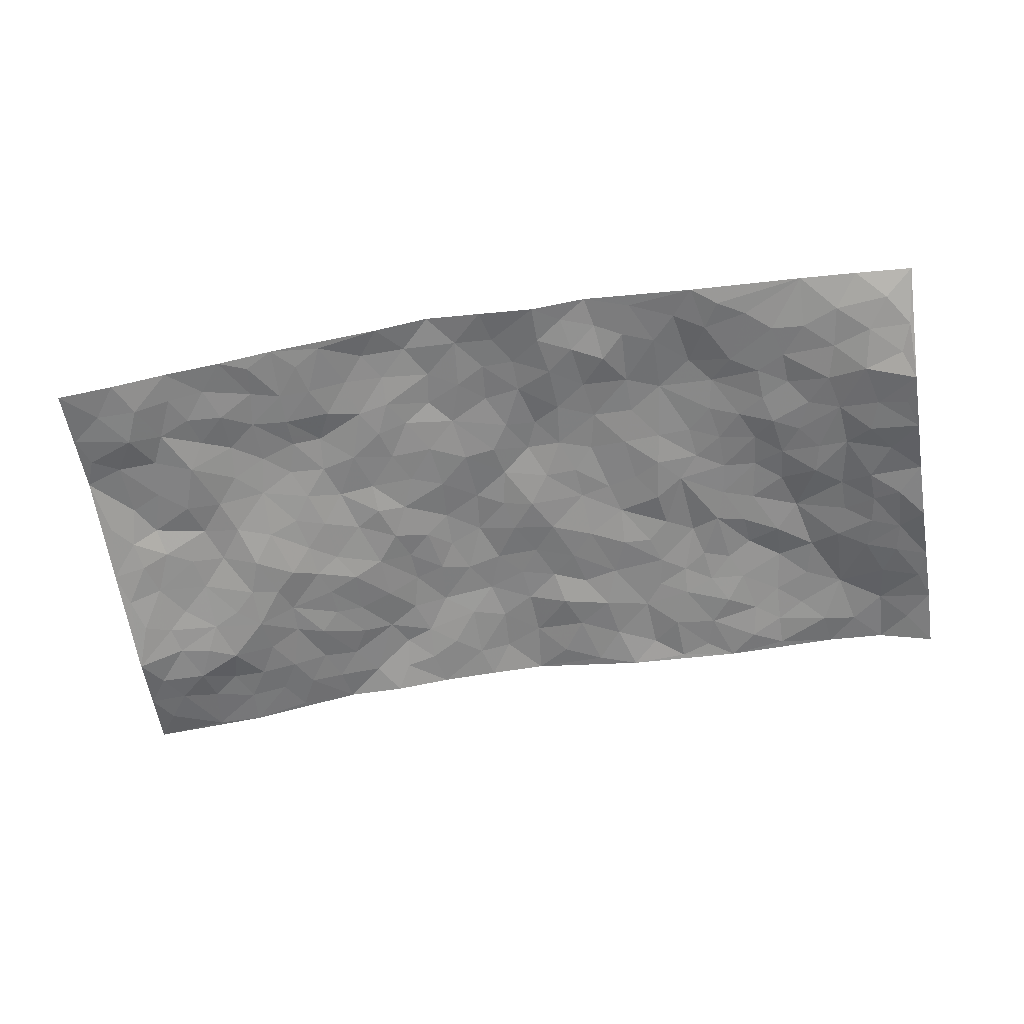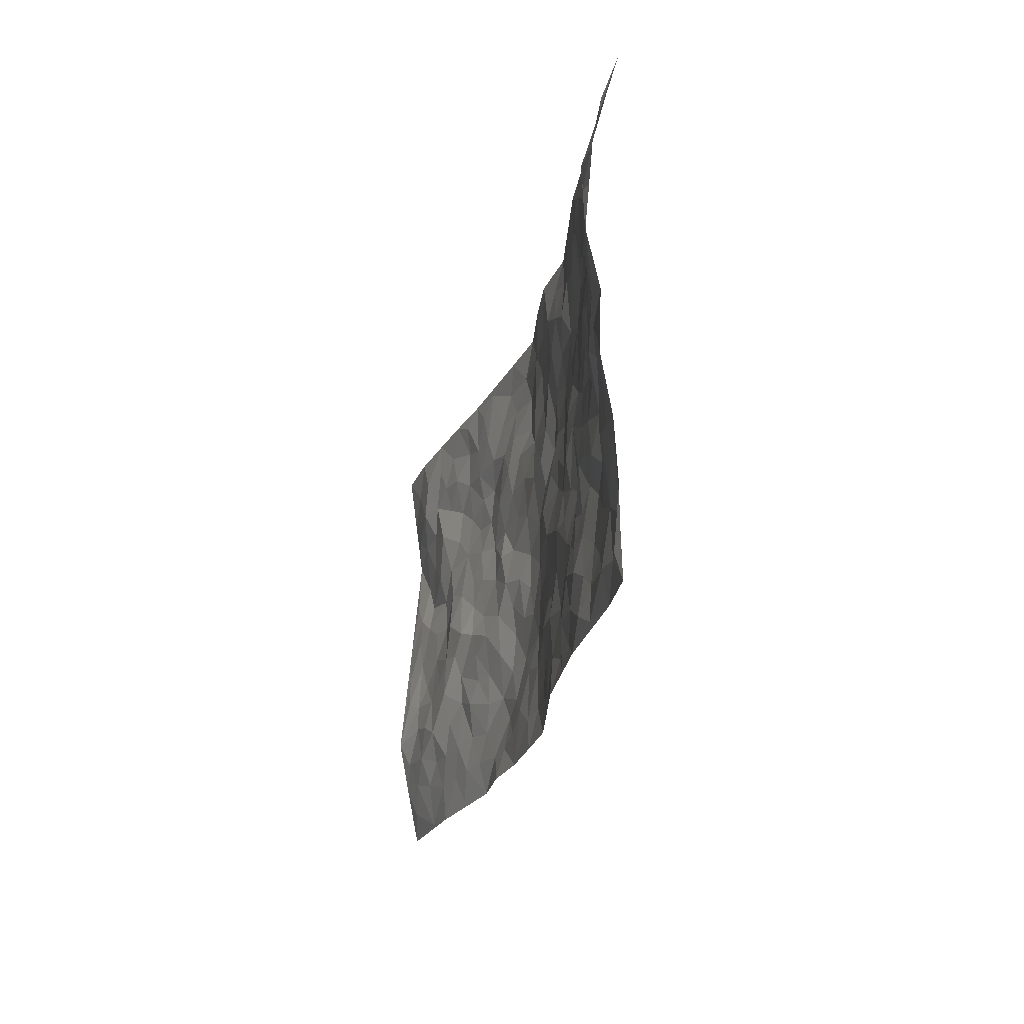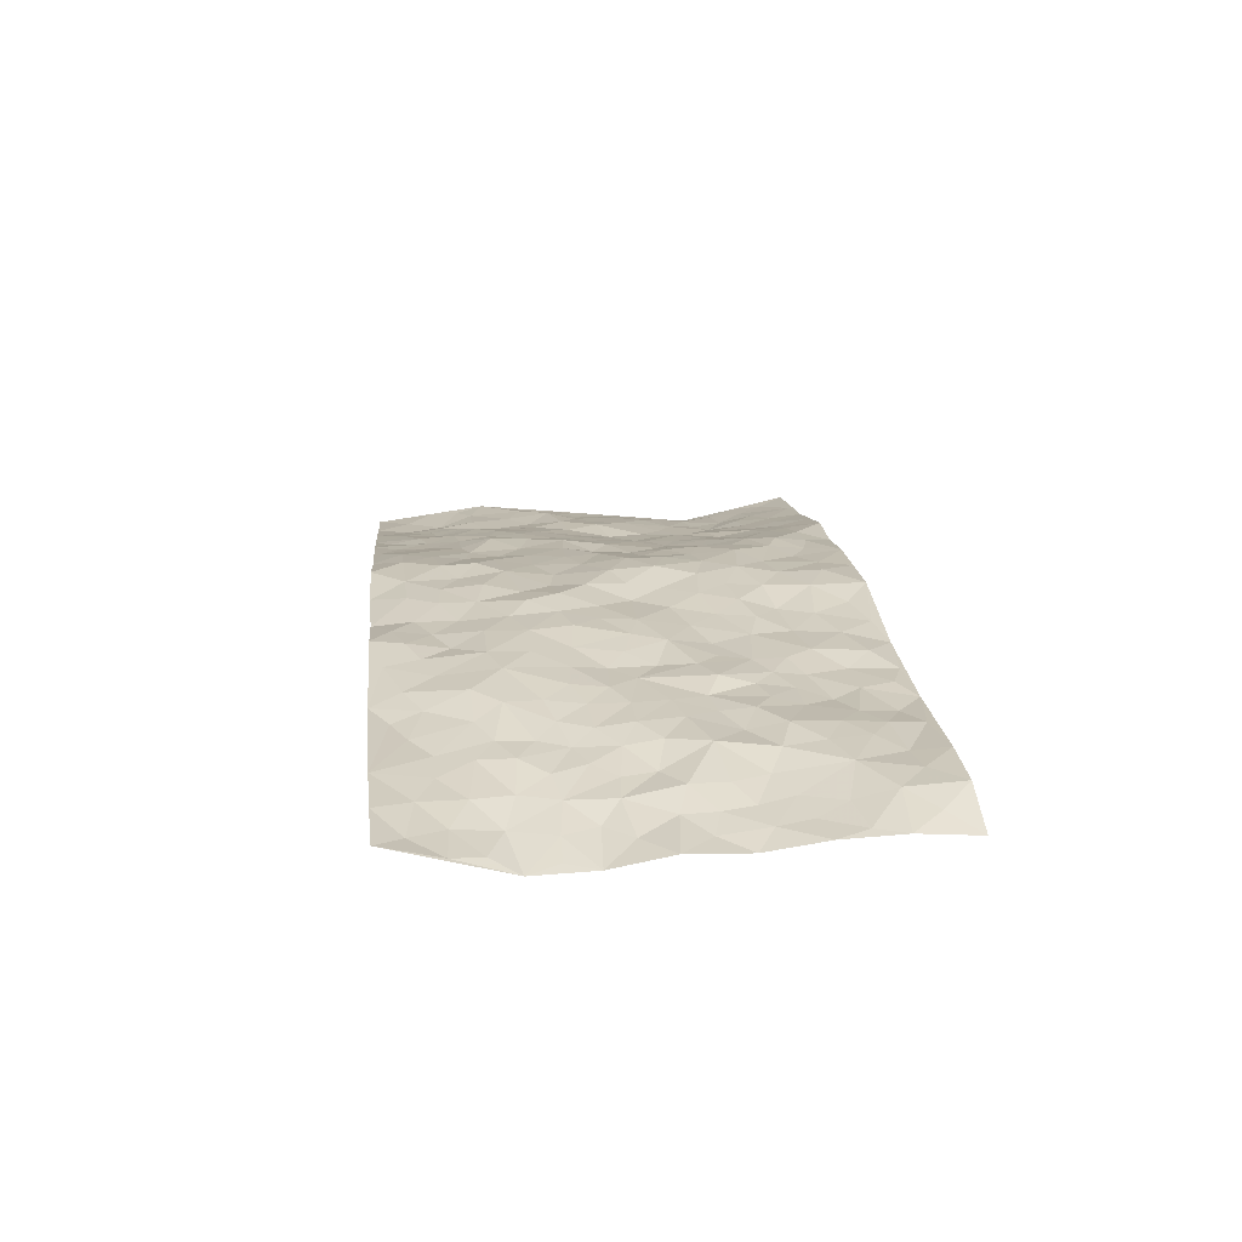
<metadata>
{"format":"obj","ext":"obj","renderer":"f3d","projection":"perspective","resolution":1024,"background":"white","views":[{"elev":-61.7,"azim":-171.3,"up":"+Z"},{"elev":-23.4,"azim":-102.2,"up":"+Y"},{"elev":19.0,"azim":-95.7,"up":"+Z"}]}
</metadata>
<code>
v -0.9895 0.004818 -0.06408
v -0.9915 0.9916 -0.03556
v 0.9919 0.003766 -0.05299
v 0.9899 0.9918 -0.08815
v -0.8042 0.3948 -0.03256
v -0.9842 0.5026 -0.07603
v -0.8642 0.3597 -0.05027
v -0.0008344 0.0007905 0.04561
v -0.9896 0.254 -0.06011
v -0.9301 0.3405 -0.05993
v -0.7473 0.004831 -0.008498
v -0.9923 0.1293 -0.05354
v -0.7196 0.2946 -0.007538
v -0.8732 0.004356 -0.01693
v -0.8489 0.2905 -0.04201
v -0.4977 0.002594 -0.01285
v -0.9696 0.1916 -0.05181
v -0.2977 0.1677 0.01456
v -0.7836 0.324 -0.02969
v -0.8779 0.123 -0.02171
v -0.9383 0.06656 -0.03846
v -0.8097 0.06744 -0.01666
v -0.6832 0.1286 -0.006676
v -0.7359 0.07766 -0.01774
v -0.8851 0.2097 -0.03874
v -0.9189 0.2727 -0.05348
v -0.7817 0.1803 -0.01169
v -0.7026 0.2114 -0.004576
v -0.8677 0.4898 -0.05963
v -0.9845 0.3778 -0.08003
v -0.7425 0.998 -0.01695
v -0.5437 0.2237 -0.002412
v 0.2636 0.1568 0.04671
v -0.9784 0.7517 -0.106
v -0.3716 0.3945 0.01955
v -0.7865 0.7543 -0.04895
v -0.8045 0.8323 -0.04571
v -0.5877 0.4427 0.001332
v -0.6059 0.6069 -0.006035
v -0.4932 1.001 0.001153
v -0.957 0.6886 -0.0963
v -0.6672 0.5637 -0.01695
v -0.3952 0.7561 0.03272
v -0.5157 0.2808 0.005198
v -0.4657 0.2261 0.00102
v -0.502 0.1633 -0.01022
v -0.4533 0.6377 0.01854
v -0.3698 0.5615 0.01559
v 0.169 0.4726 0.05935
v -0.3385 0.222 0.01364
v -0.2129 0.6125 0.04753
v -0.3794 0.6305 0.02482
v -0.3065 0.05746 0.01063
v -0.6322 0.7115 -0.01593
v -0.3999 0.1957 0.0007008
v -0.8734 0.6193 -0.07266
v -0.03843 0.3481 0.04618
v 0.05738 0.339 0.05624
v 0.3008 0.4504 0.02909
v -0.09495 0.5533 0.04483
v -0.167 0.5577 0.04399
v 0.09449 0.6295 0.0503
v -0.64 0.3468 -0.007267
v -0.7535 0.5751 -0.03783
v -0.9542 0.8097 -0.08125
v -0.5678 0.1304 -0.007421
v -0.3726 0.01269 -0.003328
v -0.8017 0.4682 -0.03434
v -0.6262 0.1733 -0.0008369
v -0.624 0.02015 -0.01154
v -0.2473 0.00225 0.002994
v -0.6249 0.08975 -0.00831
v -0.5552 0.05466 -0.01636
v -0.438 0.03787 -0.004346
v -0.4576 0.1048 -0.006714
v -0.8937 0.6875 -0.07693
v -0.9768 0.8718 -0.06978
v -0.7411 0.5098 -0.03573
v 0.002669 1 0.03933
v -0.8071 0.6772 -0.05241
v -0.5688 0.316 0.007324
v -0.5177 0.4618 0.006353
v 0.007376 0.5712 0.05721
v -0.04795 0.484 0.03765
v 0.004627 0.4198 0.04513
v -0.125 0.129 0.02585
v -0.5742 0.6712 -0.004348
v -0.9176 0.5642 -0.07558
v -0.7372 0.6925 -0.03447
v -0.4543 0.298 0.007544
v -0.6396 0.2685 0.005899
v -0.5064 0.6899 0.01039
v -0.1745 0.4866 0.04175
v -0.2649 0.4373 0.03025
v -0.6515 0.65 -0.02268
v -0.01174 0.1165 0.04725
v -0.4191 0.5118 0.01302
v -0.3477 0.2893 0.01516
v -0.2434 0.5051 0.03684
v -0.1817 0.3834 0.02793
v -0.9797 0.6256 -0.1009
v -0.7104 0.624 -0.02946
v -0.8183 0.5817 -0.04838
v -0.3667 0.1109 -0.002688
v -0.5264 0.5341 0.007267
v -0.6911 0.4085 -0.00404
v -0.1311 0.3248 0.03259
v -0.1514 0.2494 0.0324
v -0.5229 0.6127 0.006519
v 0.1112 0.7284 0.05665
v -0.00476 0.2143 0.04721
v -0.07461 0.273 0.04286
v 0.004069 0.2877 0.05024
v -0.435 0.3645 0.01995
v -0.1982 0.1845 0.01575
v -0.6607 0.4894 -0.008588
v -0.5623 0.3816 -0.0005023
v -0.4969 0.3924 0.004335
v -0.311 0.5256 0.02631
v -0.2614 0.352 0.01776
v -0.3583 0.4684 0.0132
v -0.2292 0.2719 0.02283
v -0.09026 0.4122 0.03575
v -0.6008 0.5325 0.0006834
v -0.09225 0.1992 0.02567
v -0.2159 0.09349 0.01625
v -0.4041 0.2591 0.009606
v -0.9318 0.4396 -0.07146
v -0.8722 0.4226 -0.05533
v 0.09331 0.422 0.06409
v 0.2113 0.2369 0.05753
v 0.0846 0.5162 0.06096
v 0.02095 0.4879 0.0527
v 0.1687 0.392 0.05828
v 0.7968 0.4946 -0.04533
v 0.2228 0.4328 0.04547
v 0.2705 0.3132 0.04795
v 0.1629 0.5658 0.05025
v 0.1283 0.9997 0.05745
v -0.296 0.6216 0.03273
v 0.4313 0.8781 0.01127
v 0.4971 0.9971 -0.002028
v -0.2158 0.7826 0.04296
v -0.05722 0.865 0.04769
v -0.3257 0.35 0.01706
v -0.4634 0.5672 0.01445
v -0.0744 0.05245 0.03014
v -0.1595 0.02213 0.01753
v 0.1233 0.001387 0.04265
v 0.01559 0.8611 0.05296
v -0.01604 0.7 0.05261
v 0.4261 0.1957 0.01713
v 0.3442 0.2895 0.02578
v 0.5968 0.5258 -0.01909
v 0.5308 0.5458 -0.002108
v 0.4614 0.1346 0.01862
v 0.5263 0.226 -0.01003
v 0.4173 0.3609 0.006178
v 0.02366 0.6403 0.05042
v -0.05937 0.6281 0.06256
v -0.1473 0.7311 0.04771
v -0.08695 0.6944 0.05922
v -0.05968 0.7916 0.04951
v -0.1371 0.6346 0.05088
v 0.02236 0.775 0.05856
v 0.2502 0.9967 0.03684
v -0.01703 0.9284 0.04708
v -0.2711 0.8473 0.02919
v -0.2001 0.8811 0.0325
v -0.319 0.7825 0.0373
v -0.2458 0.9996 0.04068
v -0.2308 0.6977 0.04682
v -0.3218 0.7017 0.03755
v -0.1401 0.8304 0.03763
v -0.1222 0.9986 0.02599
v 0.2223 0.7451 0.04704
v 0.177 0.6662 0.04733
v 0.3324 0.5937 0.03434
v 0.2654 0.5213 0.04061
v 0.2709 0.6643 0.03919
v 0.433 0.7429 0.02987
v 0.3618 0.6817 0.02685
v 0.2903 0.732 0.03278
v 0.07188 0.9306 0.05305
v 0.08153 0.8232 0.05262
v 0.1496 0.8578 0.05982
v 0.2568 0.8725 0.04632
v 0.3274 0.7921 0.0315
v 0.2361 0.5939 0.04456
v -0.8863 0.8679 -0.06076
v -0.6879 0.8178 -0.02426
v -0.8704 0.7764 -0.07547
v -0.8672 0.9952 -0.02587
v -0.9296 0.9384 -0.05335
v -0.817 0.922 -0.04061
v -0.739 0.8866 -0.0336
v -0.6103 0.9307 -0.01456
v -0.6674 0.8872 -0.02344
v -0.6937 0.7469 -0.02162
v -0.5654 0.8156 -0.003254
v -0.6274 0.7822 -0.01475
v -0.5154 0.9026 0.0005207
v -0.3949 0.8798 0.02098
v -0.5493 0.9621 -0.00894
v -0.4708 0.8179 0.02193
v -0.4465 0.9382 0.01181
v -0.3479 0.9745 0.02466
v -0.5184 0.7621 0.01415
v -0.3231 0.9029 0.02867
v -0.2607 0.9316 0.03838
v 0.1603 0.7841 0.06029
v 0.2592 0.8036 0.03901
v 0.1947 0.9331 0.05598
v 0.3998 0.81 0.02035
v 0.3446 0.8791 0.03199
v 0.3879 0.9811 0.01603
v 0.2962 0.9367 0.04115
v 0.4482 0.9465 0.005397
v 0.3859 0.4924 0.0234
v 0.3298 0.5279 0.02486
v 0.4906 0.6028 0.01017
v 0.4402 0.663 0.02415
v 0.4132 0.5867 0.02769
v 0.3582 0.1903 0.03658
v 0.4851 0.3338 -0.003522
v 0.4649 0.5215 0.00832
v 0.3506 0.3874 0.02238
v -0.1233 0.915 0.0338
v -0.1838 0.9585 0.03732
v 0.3256 0.1329 0.04555
v 0.6196 0.01269 -0.001767
v 0.2036 0.3324 0.0519
v 0.2753 0.3844 0.04135
v 0.588 0.2466 -0.01736
v 0.7427 0.9963 -0.05011
v 0.9799 0.2488 -0.1036
v 0.4994 0.8098 0.005392
v 0.7234 0.4855 -0.03081
v 0.4971 0.7449 0.01606
v 0.9857 0.4977 -0.07867
v 0.6702 0.2922 -0.04679
v 0.5144 0.4674 -0.004082
v 0.7802 0.3085 -0.05799
v 0.5633 0.4152 -0.02588
v 0.497 0.0007211 0.02552
v 0.08979 0.2514 0.05921
v 0.5111 0.07553 0.01173
v 0.1357 0.3183 0.05789
v 0.421 0.2661 0.0161
v 0.8758 0.2632 -0.07574
v 0.6447 0.4618 -0.03835
v 0.5837 0.07994 -0.005284
v 0.4538 0.4252 0.007359
v 0.6098 0.3712 -0.03253
v 0.2906 0.2325 0.04427
v 0.4827 0.2706 0.001515
v 0.268 0.0782 0.03788
v 0.3719 0.00222 0.02294
v 0.2484 0.001059 0.03851
v 0.2036 0.1142 0.04091
v 0.06785 0.1692 0.05122
v 0.1459 0.1893 0.05006
v 0.6167 0.1454 -0.02033
v 0.7818 0.4205 -0.04527
v 0.7494 0.2181 -0.06005
v 0.657 0.07891 -0.01753
v 0.6717 0.3836 -0.04207
v 0.7202 0.3375 -0.04969
v 0.8897 0.3239 -0.07284
v 0.7529 0.5656 -0.02956
v 0.6964 0.1434 -0.0351
v 0.7684 0.1484 -0.0455
v 0.8449 0.3648 -0.05871
v 0.9454 0.3479 -0.08749
v 0.8919 0.436 -0.06397
v 0.5861 0.3124 -0.01976
v 0.8268 0.1048 -0.05033
v 0.3371 0.06309 0.03435
v 0.4171 0.06842 0.02977
v 0.0716 0.07699 0.05221
v 0.1443 0.0716 0.04494
v 0.9903 0.7446 -0.05486
v 0.7384 0.07714 -0.03266
v 0.6585 0.2139 -0.034
v 0.966 0.4225 -0.08262
v 0.9133 0.5067 -0.06717
v 0.8099 0.2481 -0.0695
v 0.5383 0.1469 0.0005388
v 0.743 -0.0007452 -0.02512
v 0.5062 0.3935 -0.009002
v 0.9488 0.06375 -0.06339
v 0.9852 0.1263 -0.07894
v 0.8427 0.1777 -0.07082
v 0.9043 0.1234 -0.06783
v 0.8396 0.00847 -0.03733
v 0.9409 0.187 -0.08456
v 0.6724 0.5552 -0.02666
v 0.6997 0.6314 -0.02671
v 0.5935 0.6348 -0.004673
v 0.836 0.6879 -0.04439
v 0.6419 0.7698 -0.009489
v 0.9665 0.6218 -0.06444
v 0.7758 0.6387 -0.04118
v 0.8652 0.5913 -0.04042
v 0.7414 0.7417 -0.04243
v 0.8526 0.5282 -0.0535
v 0.9242 0.5712 -0.06091
v 0.9032 0.6558 -0.04558
v 0.6493 0.691 -0.0149
v 0.5755 0.7223 0.004365
v 0.5189 0.6728 0.01327
v 0.8624 0.8469 -0.06931
v 0.721 0.8686 -0.03955
v 0.8217 0.7737 -0.04611
v 0.9079 0.7735 -0.05491
v 0.7902 0.8414 -0.04905
v 0.9872 0.8682 -0.07145
v 0.7043 0.8005 -0.02658
v 0.9657 0.8058 -0.06365
v 0.7507 0.929 -0.04898
v 0.8658 0.9944 -0.07394
v 0.6192 0.9957 -0.02772
v 0.8296 0.9218 -0.06905
v 0.9179 0.9226 -0.07399
v 0.6709 0.9323 -0.03005
v 0.5658 0.8996 -0.006344
v 0.4998 0.8795 0.001816
v 0.5579 0.9676 -0.01531
v 0.5789 0.8198 -0.004585
v 0.6444 0.8582 -0.02544
f 29 6 128
f 12 21 20
f 26 10 9
f 55 45 46
f 27 19 15
f 26 9 17
f 101 6 88
f 12 1 21
f 7 15 19
f 125 86 96
f 84 123 85
f 129 29 128
f 25 27 15
f 12 20 17
f 73 75 66
f 22 14 11
f 26 17 25
f 9 12 17
f 25 15 26
f 5 129 7
f 52 146 48
f 55 18 50
f 7 19 5
f 20 27 25
f 124 82 105
f 41 76 34
f 20 14 22
f 14 20 21
f 14 21 1
f 24 22 11
f 24 27 22
f 72 66 69
f 69 32 91
f 70 24 11
f 24 23 27
f 17 20 25
f 27 20 22
f 10 15 7
f 10 26 15
f 23 28 27
f 27 13 19
f 28 23 69
f 13 27 28
f 119 121 94
f 10 7 129
f 6 30 128
f 9 10 30
f 36 192 80
f 80 102 89
f 118 81 44
f 64 103 78
f 115 126 86
f 45 32 46
f 91 63 13
f 129 68 29
f 95 87 54
f 95 54 199
f 202 40 204
f 82 97 105
f 29 88 6
f 18 55 104
f 148 126 71
f 38 82 124
f 50 18 122
f 117 82 38
f 5 19 106
f 82 117 118
f 80 64 102
f 127 45 55
f 194 77 190
f 98 35 114
f 39 124 105
f 127 50 98
f 106 19 13
f 66 75 46
f 39 95 42
f 63 117 38
f 95 89 102
f 101 56 76
f 51 140 99
f 18 53 126
f 62 83 132
f 45 127 90
f 112 113 57
f 103 29 68
f 130 85 58
f 109 39 105
f 35 94 121
f 113 246 58
f 151 165 163
f 120 100 94
f 114 127 98
f 192 190 65
f 95 39 87
f 36 191 37
f 67 104 74
f 56 101 88
f 13 63 106
f 192 34 76
f 268 241 243
f 108 115 125
f 93 84 60
f 133 84 85
f 156 288 157
f 101 76 41
f 80 103 64
f 105 97 146
f 99 61 51
f 92 109 47
f 125 96 111
f 158 227 153
f 75 104 55
f 69 66 32
f 81 91 32
f 106 78 68
f 42 64 78
f 77 34 65
f 24 70 72
f 75 73 16
f 16 71 67
f 2 34 77
f 13 28 91
f 103 56 88
f 56 80 76
f 72 69 23
f 11 16 70
f 16 73 70
f 16 67 74
f 115 18 126
f 24 72 23
f 73 72 70
f 16 74 75
f 72 73 66
f 32 45 44
f 84 83 60
f 66 46 32
f 78 106 116
f 117 63 81
f 67 53 104
f 103 68 78
f 69 91 28
f 36 80 89
f 106 38 116
f 106 68 5
f 81 118 117
f 62 132 138
f 32 44 81
f 53 67 71
f 57 58 85
f 123 100 107
f 93 60 61
f 33 230 224
f 8 96 147
f 132 133 130
f 140 48 119
f 93 100 123
f 122 98 50
f 164 60 160
f 53 71 126
f 125 112 108
f 193 194 195
f 75 55 46
f 63 91 81
f 56 103 80
f 196 198 31
f 18 104 53
f 121 48 97
f 38 106 63
f 118 97 82
f 97 35 121
f 51 172 140
f 130 134 49
f 87 39 109
f 288 252 263
f 97 114 35
f 47 43 92
f 57 113 58
f 248 130 58
f 34 101 41
f 114 90 127
f 116 124 42
f 145 94 35
f 118 114 97
f 167 79 175
f 98 145 35
f 85 123 57
f 43 47 52
f 199 36 89
f 42 78 116
f 159 83 62
f 88 29 103
f 74 104 75
f 118 44 90
f 173 140 172
f 42 95 102
f 190 192 37
f 65 190 77
f 89 95 199
f 125 111 112
f 92 87 109
f 18 115 122
f 177 180 176
f 112 57 107
f 109 105 146
f 93 94 100
f 285 286 275
f 96 86 147
f 137 232 131
f 57 123 107
f 87 92 208
f 49 134 136
f 132 130 49
f 161 164 162
f 50 127 55
f 122 108 107
f 122 107 100
f 48 140 52
f 118 90 114
f 99 119 94
f 123 84 93
f 36 37 192
f 48 121 119
f 120 122 100
f 39 42 124
f 38 124 116
f 248 58 246
f 44 45 90
f 98 122 120
f 146 52 47
f 94 93 99
f 168 209 170
f 212 183 188
f 202 197 200
f 42 102 64
f 107 108 112
f 99 93 61
f 8 280 96
f 112 111 113
f 125 115 86
f 115 108 122
f 128 30 10
f 5 68 129
f 10 129 128
f 132 49 138
f 83 84 133
f 130 133 85
f 83 133 132
f 248 134 130
f 156 152 224
f 151 110 165
f 212 186 211
f 153 224 249
f 254 251 244
f 246 261 262
f 225 158 249
f 49 136 179
f 185 184 150
f 214 188 181
f 181 188 182
f 161 163 174
f 143 170 172
f 110 211 185
f 184 79 167
f 174 228 169
f 62 110 159
f 163 150 144
f 210 169 229
f 170 143 168
f 176 211 110
f 98 120 145
f 94 145 120
f 48 146 97
f 109 146 47
f 148 86 126
f 147 86 148
f 71 8 148
f 8 147 148
f 244 276 254
f 232 136 134
f 174 143 161
f 60 83 160
f 163 162 151
f 159 160 83
f 261 281 262
f 259 281 149
f 219 220 59
f 246 113 111
f 33 255 131
f 157 256 152
f 137 255 153
f 230 278 279
f 262 260 33
f 154 155 242
f 131 255 137
f 248 131 232
f 281 280 149
f 259 258 278
f 220 179 59
f 159 151 160
f 162 160 151
f 164 61 60
f 228 174 144
f 144 174 163
f 159 110 151
f 161 172 164
f 186 184 185
f 161 162 163
f 61 164 51
f 160 162 164
f 187 217 213
f 150 163 165
f 205 202 200
f 79 184 139
f 170 43 173
f 174 169 143
f 161 143 172
f 167 144 150
f 176 180 183
f 172 170 173
f 223 226 221
f 185 150 165
f 99 140 119
f 207 206 203
f 172 51 164
f 43 52 173
f 173 52 140
f 167 175 228
f 228 229 169
f 210 168 169
f 177 110 62
f 189 138 179
f 62 138 177
f 136 232 233
f 181 182 222
f 150 184 167
f 178 180 189
f 49 179 138
f 177 138 189
f 180 178 182
f 178 179 220
f 307 308 304
f 222 223 221
f 215 187 188
f 176 183 212
f 187 213 186
f 214 215 188
f 185 211 186
f 237 181 239
f 182 188 183
f 110 185 165
f 216 215 141
f 211 176 212
f 182 183 180
f 176 110 177
f 213 184 186
f 178 189 179
f 177 189 180
f 195 190 37
f 197 198 200
f 195 194 190
f 34 192 65
f 80 192 76
f 37 196 195
f 194 2 77
f 193 2 194
f 196 37 191
f 31 193 195
f 198 196 191
f 31 195 196
f 199 201 191
f 197 204 31
f 198 191 201
f 31 198 197
f 201 199 54
f 36 199 191
f 54 208 201
f 208 43 205
f 208 54 87
f 198 201 200
f 206 205 203
f 43 170 203
f 210 207 209
f 40 202 206
f 31 204 40
f 197 202 204
f 208 205 200
f 43 203 205
f 205 206 202
f 203 209 207
f 171 40 207
f 40 206 207
f 208 200 201
f 43 208 92
f 170 209 203
f 168 143 169
f 207 210 171
f 168 210 209
f 188 187 212
f 212 187 186
f 166 139 213
f 184 213 139
f 237 214 181
f 215 214 141
f 216 141 218
f 213 217 166
f 142 166 216
f 217 216 166
f 187 215 217
f 216 217 215
f 237 141 214
f 142 216 218
f 223 222 182
f 179 136 59
f 223 220 219
f 267 238 251
f 237 327 141
f 223 182 178
f 158 290 253
f 220 223 178
f 59 233 227
f 233 59 136
f 248 246 131
f 153 249 158
f 251 254 267
f 223 219 226
f 111 261 246
f 297 251 238
f 276 256 157
f 167 228 144
f 229 228 175
f 175 171 229
f 229 171 210
f 260 257 33
f 265 271 272
f 266 289 283
f 269 243 250
f 249 224 152
f 266 283 271
f 227 233 137
f 253 227 158
f 325 313 320
f 135 264 275
f 310 329 239
f 270 298 297
f 249 256 225
f 275 273 269
f 311 222 221
f 155 154 299
f 234 276 157
f 310 311 299
f 222 239 181
f 221 226 155
f 266 263 252
f 242 290 244
f 264 273 275
f 273 264 243
f 242 244 154
f 276 290 225
f 288 234 157
f 240 282 302
f 275 286 306
f 225 290 158
f 234 263 284
f 241 254 276
f 233 232 137
f 137 153 227
f 264 135 238
f 244 251 154
f 260 259 257
f 227 253 219
f 33 224 255
f 154 297 299
f 240 302 307
f 297 154 251
f 264 268 243
f 253 226 219
f 271 284 263
f 277 294 293
f 290 242 253
f 241 234 284
f 59 227 219
f 242 155 226
f 252 245 231
f 157 152 156
f 257 230 33
f 152 256 249
f 278 230 257
f 262 33 131
f 224 153 255
f 259 278 257
f 134 248 232
f 230 279 224
f 96 261 111
f 261 96 280
f 280 281 261
f 246 262 131
f 252 247 245
f 268 267 241
f 283 277 272
f 288 247 252
f 275 274 285
f 295 291 294
f 267 268 264
f 263 234 288
f 309 310 299
f 290 276 244
f 283 272 271
f 267 254 241
f 265 243 241
f 236 240 285
f 297 238 270
f 303 305 298
f 241 276 234
f 221 155 299
f 272 277 293
f 250 243 287
f 286 285 240
f 284 271 265
f 271 263 266
f 295 3 291
f 225 256 276
f 241 284 265
f 289 266 231
f 3 292 291
f 321 235 323
f 293 294 296
f 279 278 258
f 245 279 258
f 279 156 224
f 260 281 259
f 280 8 149
f 262 281 260
f 231 266 252
f 267 264 238
f 306 304 270
f 283 289 295
f 243 269 273
f 236 269 250
f 294 292 296
f 274 236 285
f 269 274 275
f 250 287 293
f 245 289 231
f 236 274 269
f 156 279 247
f 242 226 253
f 247 279 245
f 243 265 287
f 288 156 247
f 265 272 293
f 296 292 236
f 293 287 265
f 295 294 277
f 277 283 295
f 236 250 296
f 289 3 295
f 292 294 291
f 293 296 250
f 300 304 308
f 325 320 235
f 329 330 326
f 270 304 303
f 270 303 298
f 309 305 301
f 135 306 270
f 299 297 298
f 298 309 299
f 238 135 270
f 300 314 305
f 303 300 305
f 304 306 307
f 300 303 304
f 282 319 315
f 322 325 235
f 275 306 135
f 307 306 286
f 240 307 286
f 308 307 302
f 302 282 308
f 308 282 315
f 305 309 298
f 310 309 301
f 310 301 329
f 310 239 311
f 222 311 239
f 299 311 221
f 319 312 315
f 312 323 316
f 301 305 318
f 305 314 316
f 300 308 315
f 316 314 312
f 312 314 315
f 315 314 300
f 323 312 324
f 316 313 318
f 282 4 317
f 330 313 325
f 4 321 324
f 235 320 323
f 282 317 319
f 312 319 317
f 326 325 322
f 316 320 313
f 316 318 305
f 142 218 327
f 327 218 141
f 316 323 320
f 324 312 317
f 4 324 317
f 321 323 324
f 318 313 330
f 328 326 322
f 326 327 329
f 329 327 237
f 326 328 327
f 322 142 328
f 327 328 142
f 329 237 239
f 301 318 330
f 326 330 325
f 330 329 301

</code>
